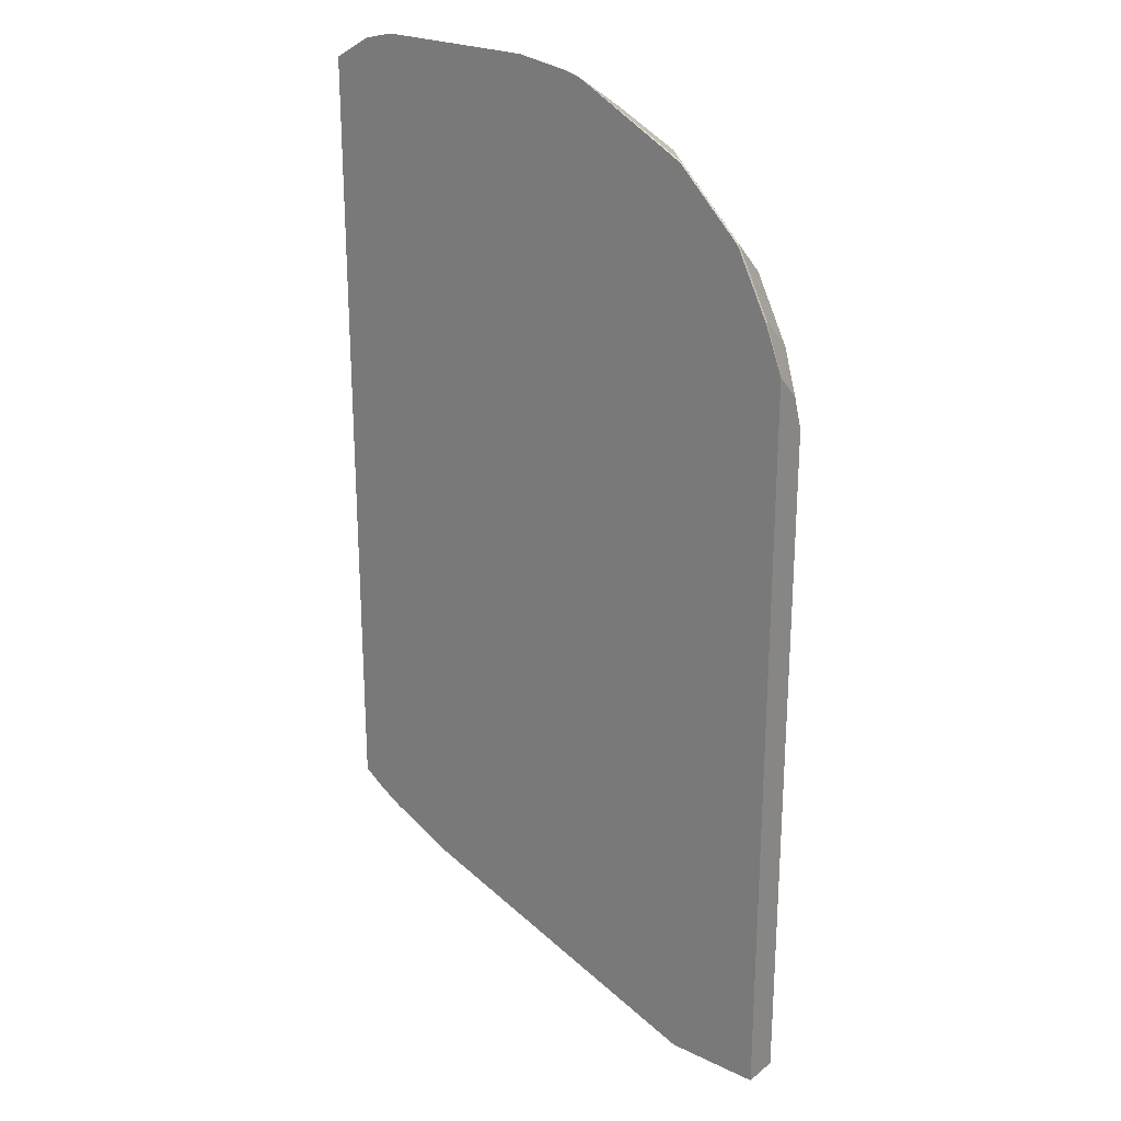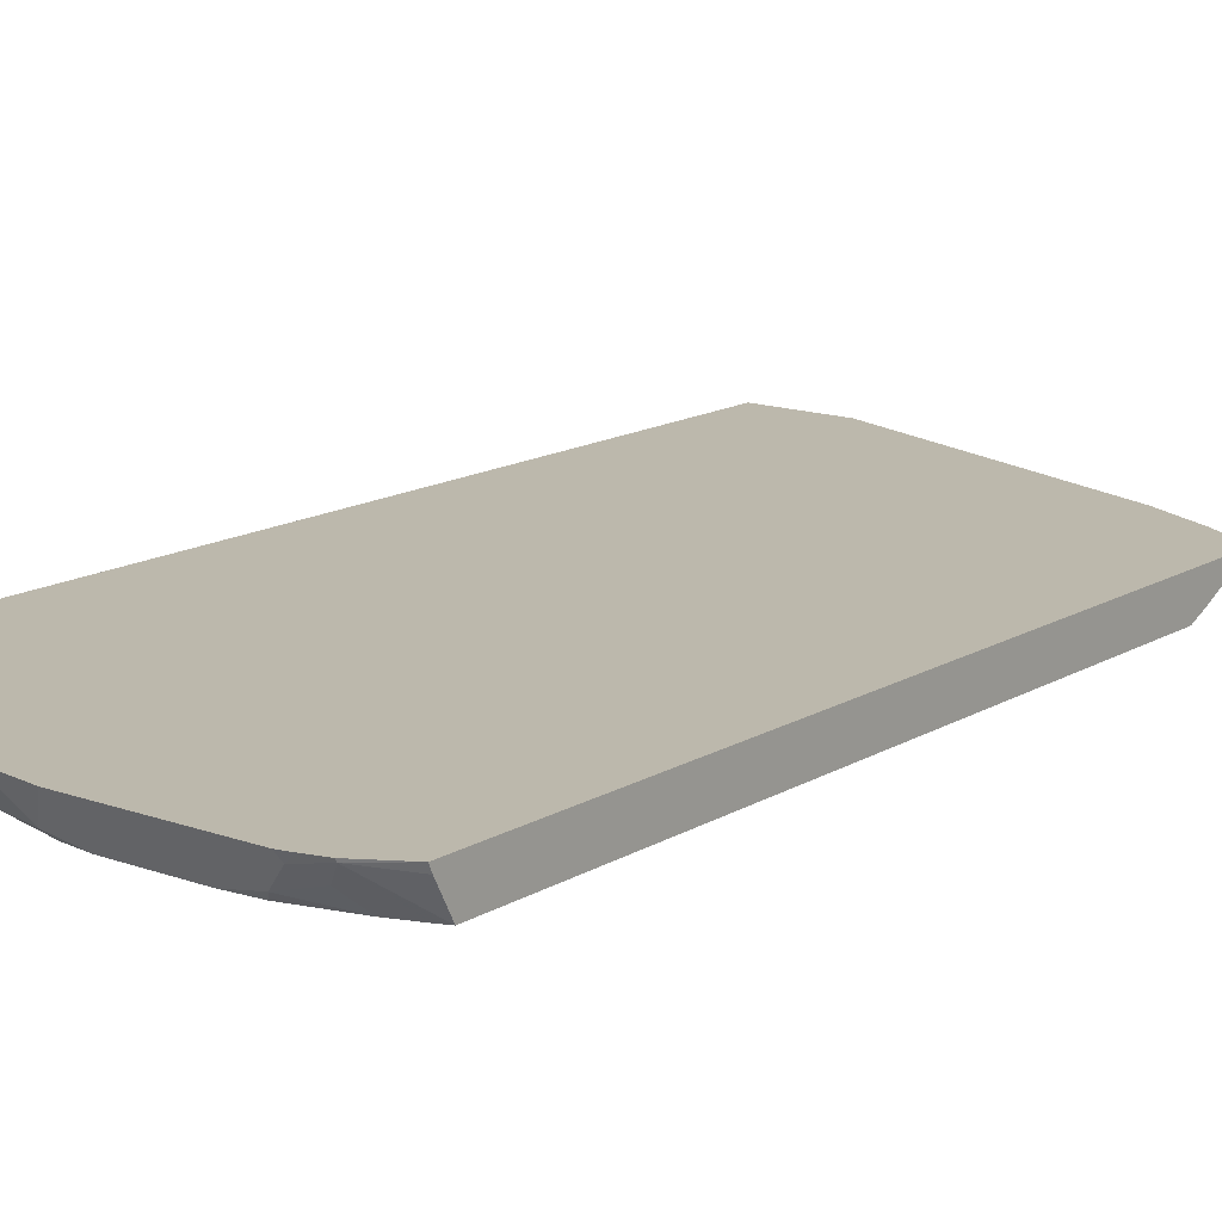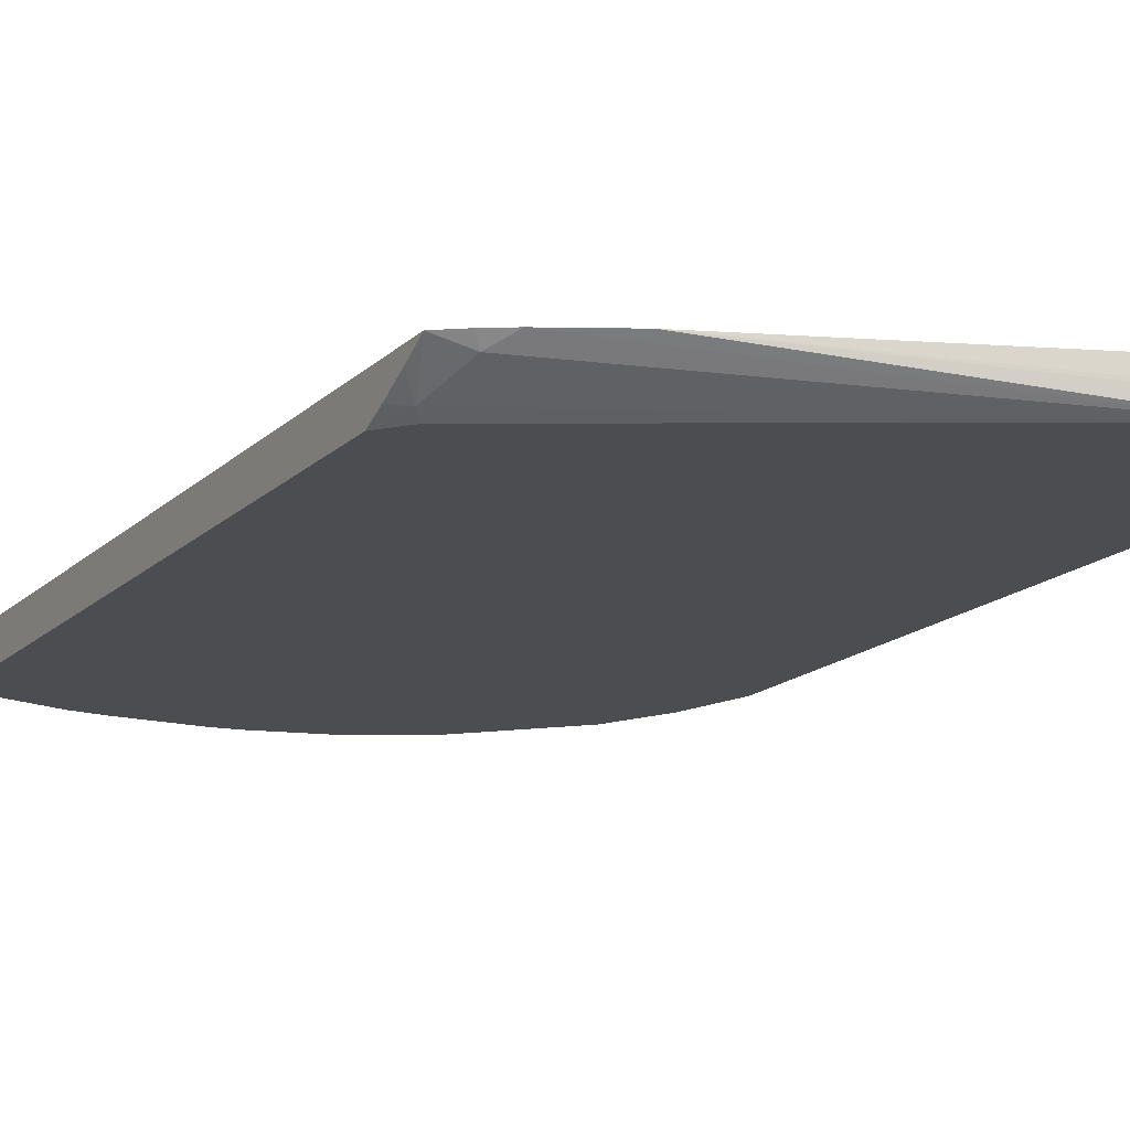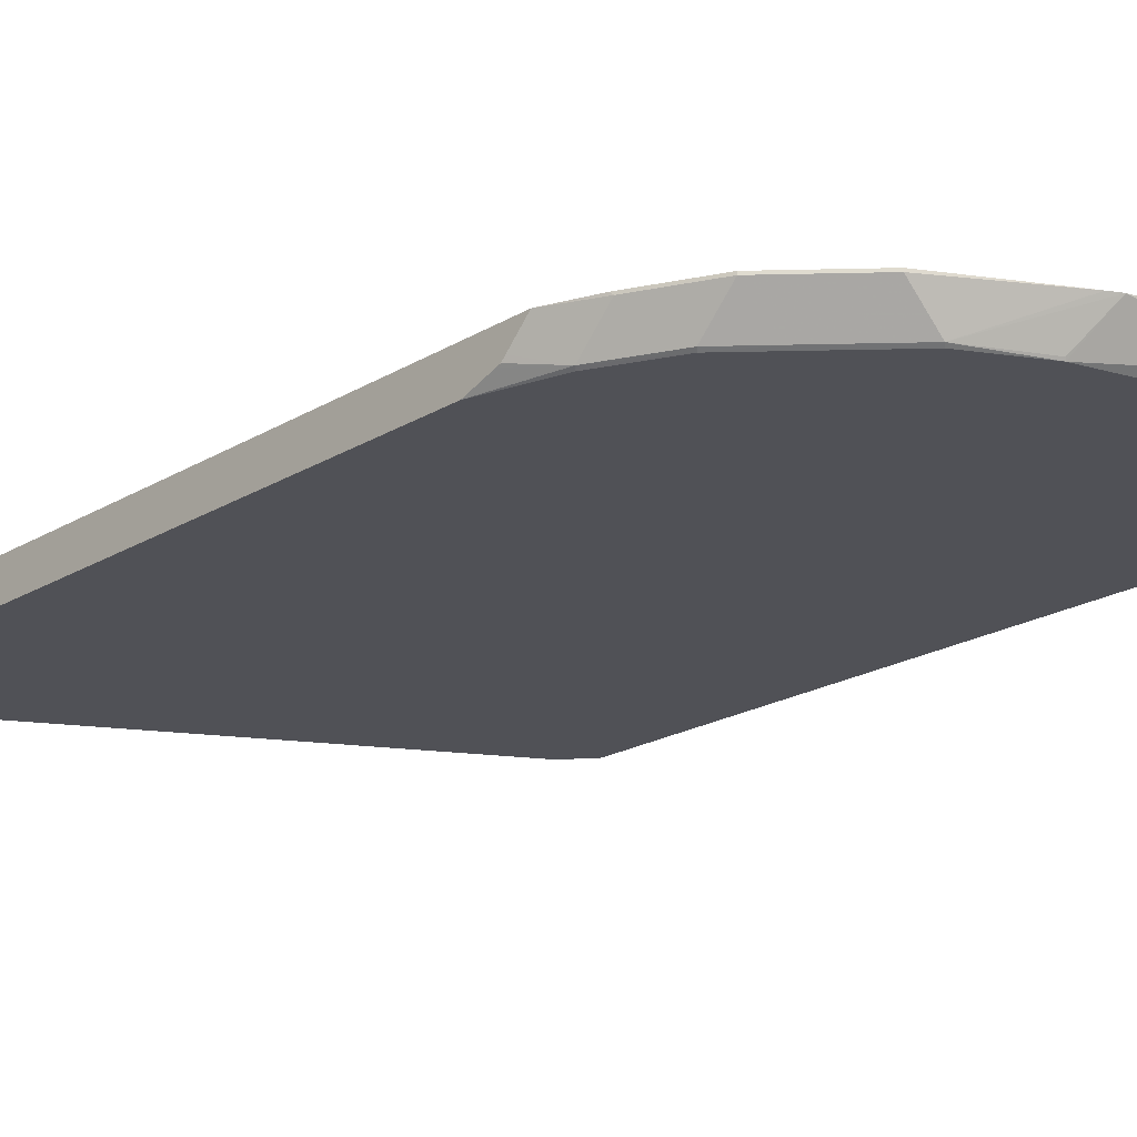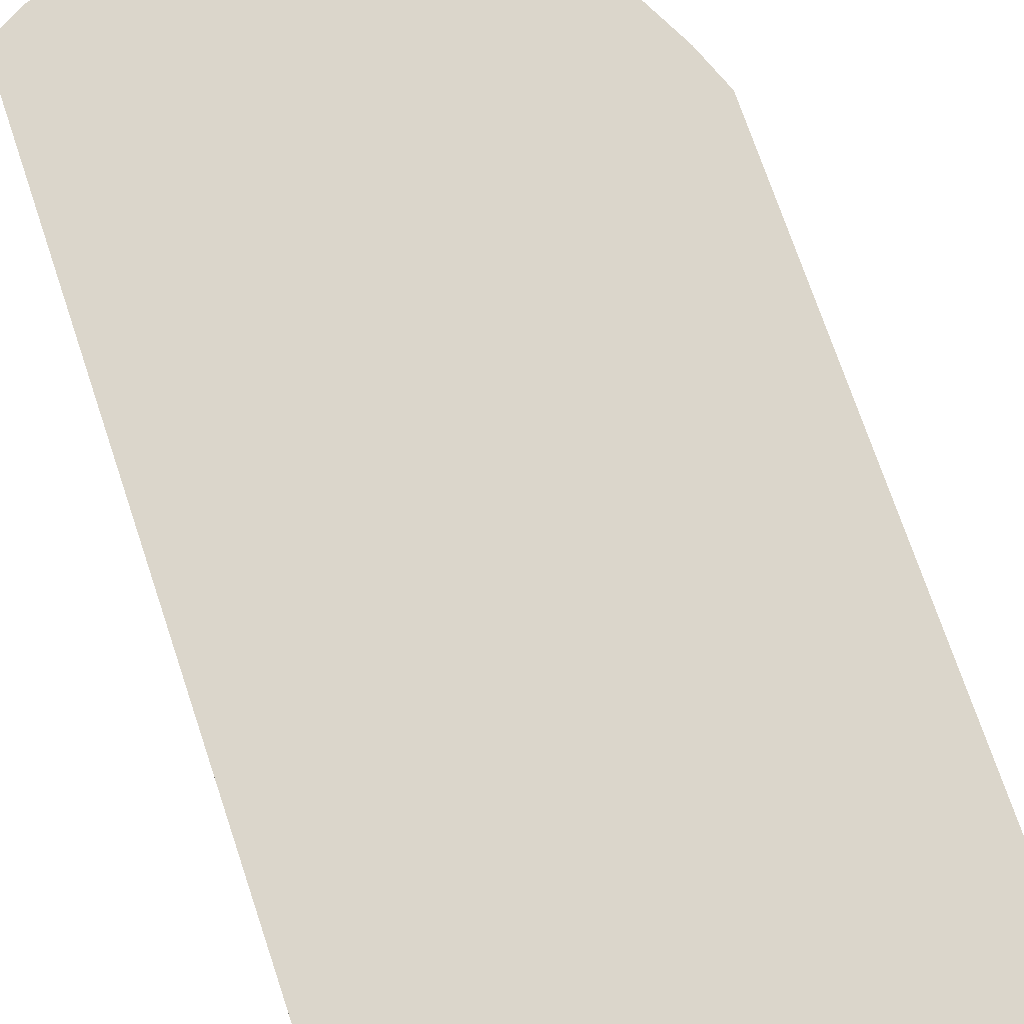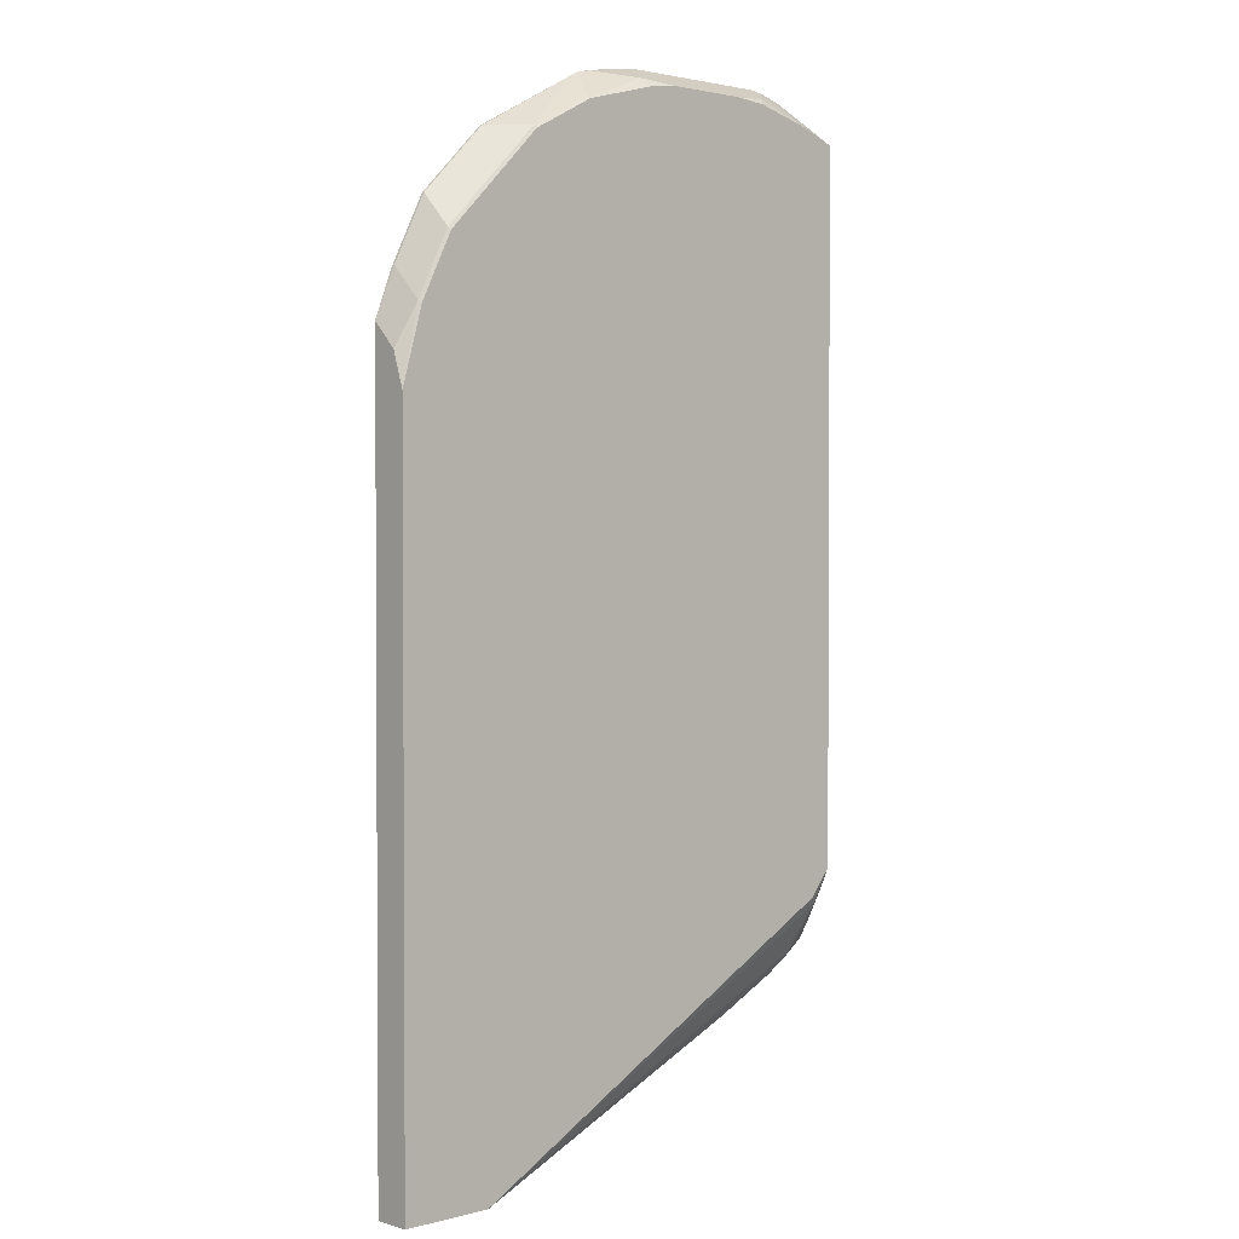
<metadata>
{"format":"obj","ext":"obj","renderer":"f3d","projection":"perspective","resolution":1024,"background":"white","views":[{"elev":24.1,"azim":-141.6,"up":"+Z"},{"elev":14.6,"azim":38.1,"up":"+Y"},{"elev":-15.6,"azim":151.5,"up":"+Y"},{"elev":-20.4,"azim":-42.5,"up":"+Y"},{"elev":73.5,"azim":161.4,"up":"+Y"},{"elev":2.0,"azim":-43.1,"up":"+Z"}]}
</metadata>
<code>
v 0.2746 -0.1152 0.1487
v 0.2746 -0.1213 0.1426
v 0.287 -0.1169 0.1806
v 0.2861 -0.1152 0.1789
v 0.2746 -0.1152 -0.3588
v 0.287 -0.1382 0.1594
v 0.2746 -0.1293 0.1346
v 0.3083 -0.1169 0.2232
v 0.2887 -0.1152 0.1841
v 0.3392 -0.1152 -0.3588
v 0.2746 -0.1397 -0.3588
v 0.2746 -0.132 0.1319
v 0.2746 -0.1329 0.1293
v 0.2746 -0.1334 0.1276
v 0.2746 -0.1397 0.1089
v 0.2885 -0.1397 0.1579
v 0.3097 -0.1397 0.2004
v 0.3083 -0.1382 0.2019
v 0.3295 -0.1382 0.2232
v 0.3508 -0.1169 0.2657
v 0.3083 -0.1152 0.2232
v 0.3074 -0.1152 0.2214
v 0.3392 -0.1275 -0.3588
v 0.5526 -0.1152 -0.2798
v 0.3353 -0.1397 -0.3588
v 0.331 -0.1397 0.2217
v 0.372 -0.1382 0.2657
v 0.4199 -0.1152 0.3028
v 0.3508 -0.1152 0.2657
v 0.3389 -0.1301 -0.3588
v 0.5952 -0.1152 -0.2585
v 0.3354 -0.1393 -0.3588
v 0.6058 -0.1222 -0.2444
v 0.6164 -0.1355 -0.2125
v 0.6109 -0.1397 -0.207
v 0.3735 -0.1397 0.2642
v 0.4153 -0.1397 0.2862
v 0.4145 -0.1382 0.2869
v 0.4272 -0.1152 0.3065
v 0.6105 -0.1152 -0.2491
v 0.6257 -0.1152 -0.2379
v 0.6257 -0.124 -0.2218
v 0.6257 -0.1332 -0.2033
v 0.6257 -0.1397 -0.189
v 0.4656 -0.1397 0.2996
v 0.4605 -0.1346 0.3046
v 0.4358 -0.1169 0.3082
v 0.4375 -0.1152 0.3091
v 0.6257 -0.1152 0.294
v 0.6257 -0.1397 0.2812
v 0.4843 -0.1397 0.3021
v 0.4747 -0.1205 0.3118
v 0.4721 -0.1152 0.3144
v 0.6001 -0.1152 0.3091
v 0.6005 -0.1169 0.3082
v 0.6257 -0.1199 0.2917
v 0.6183 -0.1397 0.2842
v 0.5405 -0.1397 0.3021
v 0.581 -0.1205 0.3118
v 0.5784 -0.1152 0.3144
v 0.5872 -0.1152 0.3124
v 0.5925 -0.1275 0.3029
v 0.6005 -0.1397 0.2905
v 0.5627 -0.1397 0.3002
v 0.5668 -0.1346 0.3046
f 31 40 33
f 27 37 38
f 27 38 39
f 27 39 28
f 27 36 37
f 37 45 46
f 34 43 44
f 33 41 34
f 34 42 43
f 34 44 35
f 34 41 42
f 25 34 35
f 33 40 41
f 25 33 34
f 17 26 19
f 24 32 30
f 24 25 32
f 24 31 25
f 23 24 30
f 20 28 29
f 20 27 28
f 19 36 27
f 19 26 36
f 17 19 18
f 11 16 15
f 11 17 16
f 11 26 17
f 37 46 39
f 25 31 33
f 37 39 38
f 58 64 65
f 39 47 48
f 11 36 26
f 63 65 64
f 62 65 63
f 59 65 62
f 59 61 60
f 58 65 59
f 57 62 63
f 55 62 57
f 55 59 62
f 55 61 59
f 54 61 55
f 52 60 53
f 52 59 60
f 39 46 47
f 51 59 52
f 50 55 57
f 50 56 55
f 49 55 56
f 49 54 55
f 47 53 48
f 46 53 47
f 46 52 53
f 46 51 52
f 45 51 46
f 41 44 43
f 41 50 44
f 41 56 50
f 41 49 56
f 51 58 59
f 11 37 36
f 41 43 42
f 11 51 45
f 2 6 3
f 1 7 2
f 1 12 7
f 1 13 12
f 11 45 37
f 1 14 13
f 1 11 15
f 1 5 11
f 1 10 5
f 1 24 10
f 1 31 24
f 1 40 31
f 1 41 40
f 2 7 6
f 1 49 41
f 1 61 54
f 1 60 61
f 1 53 60
f 1 48 53
f 1 39 48
f 1 28 39
f 1 29 28
f 1 21 29
f 1 22 21
f 1 9 22
f 1 4 9
f 1 3 4
f 1 2 3
f 1 54 49
f 3 8 9
f 1 15 14
f 3 6 8
f 11 58 51
f 11 64 58
f 11 63 64
f 11 57 63
f 11 50 57
f 11 44 50
f 3 9 4
f 11 25 35
f 10 24 23
f 8 18 19
f 8 22 9
f 8 21 22
f 8 29 21
f 8 20 29
f 8 27 20
f 11 35 44
f 6 18 8
f 8 19 27
f 5 10 23
f 5 23 30
f 5 30 32
f 5 25 11
f 6 7 12
f 5 32 25
f 6 13 14
f 6 14 15
f 6 15 16
f 6 16 17
f 6 17 18
f 6 12 13

</code>
